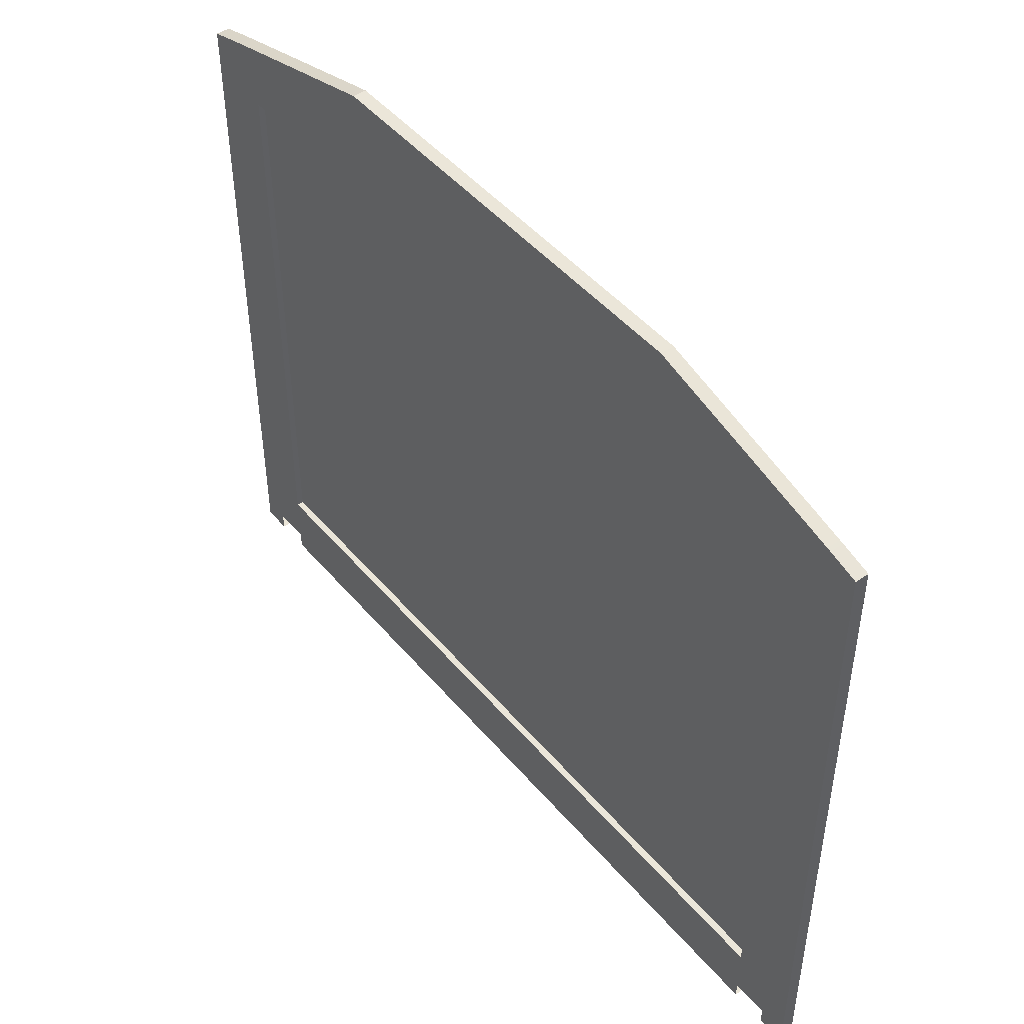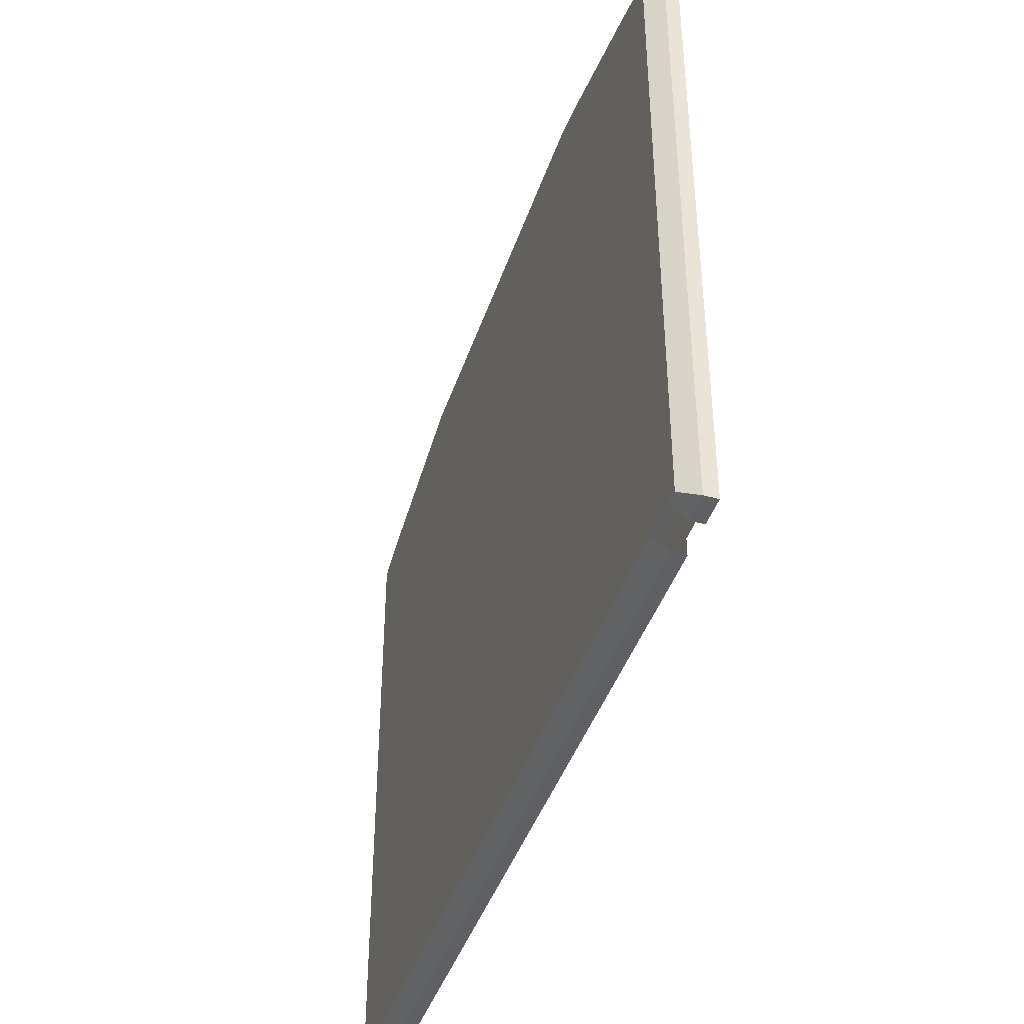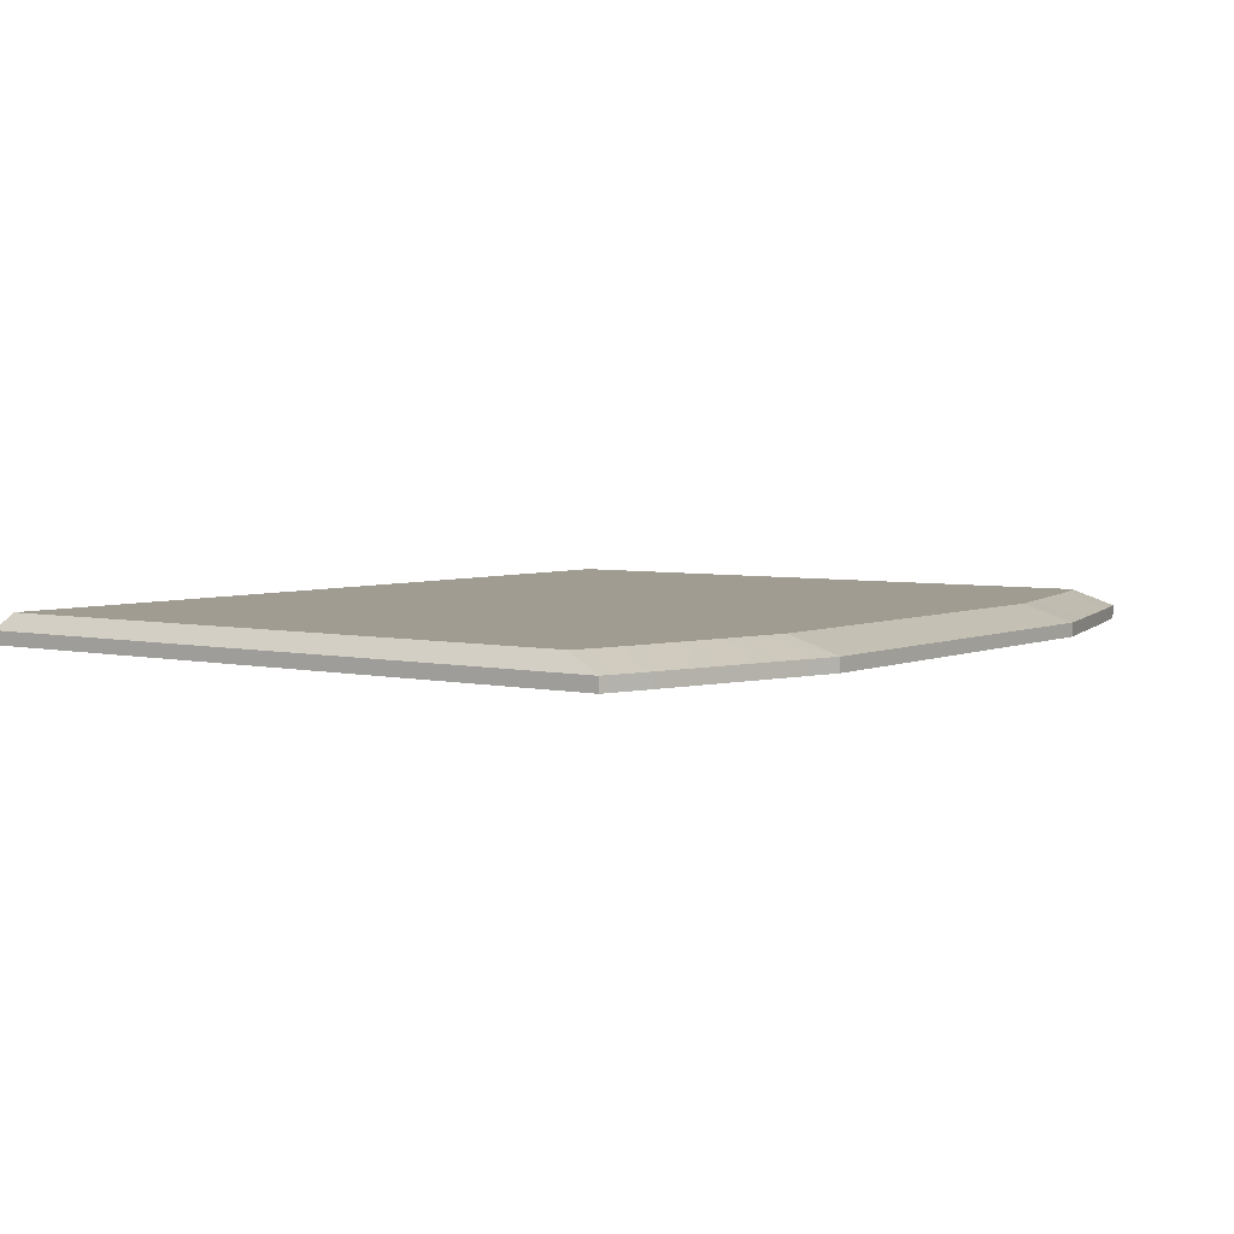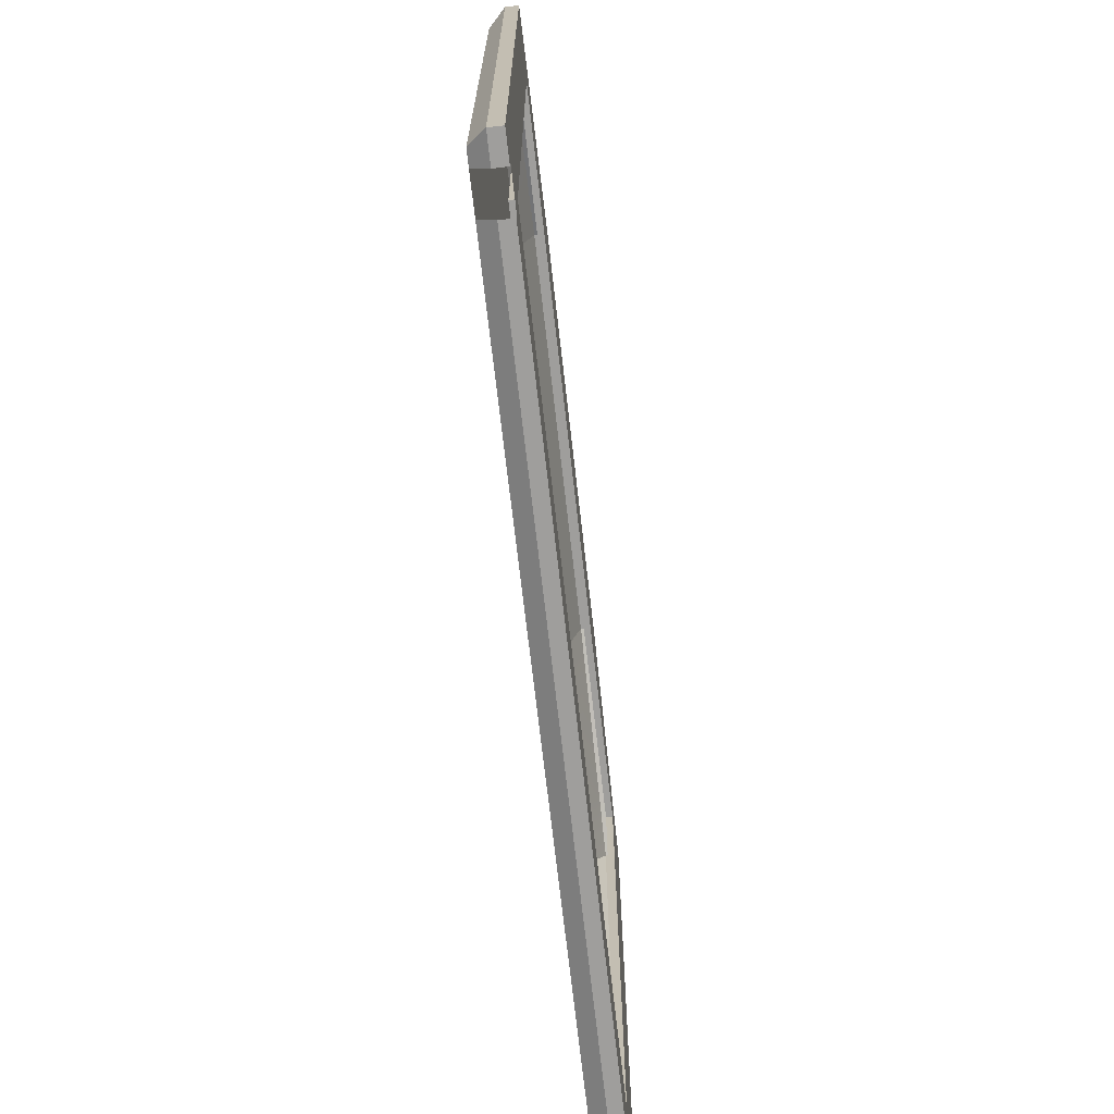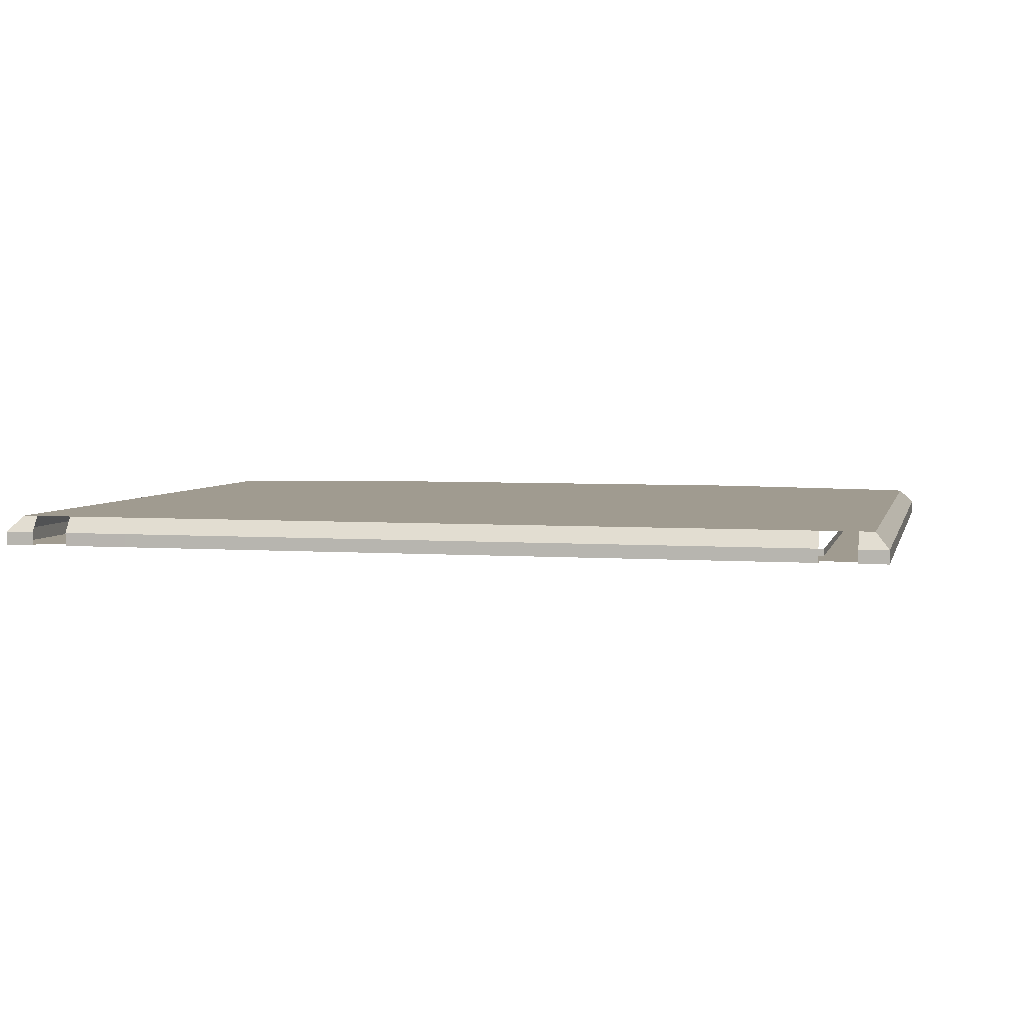
<metadata>
{"format":"obj","ext":"obj","renderer":"f3d","projection":"perspective","resolution":1024,"background":"white","views":[{"elev":47.2,"azim":52.1,"up":"+Z"},{"elev":-42.4,"azim":-107.9,"up":"+Z"},{"elev":4.4,"azim":-53.7,"up":"+Y"},{"elev":-70.9,"azim":-83.5,"up":"+Z"},{"elev":4.2,"azim":-166.7,"up":"+Y"}]}
</metadata>
<code>
o LidMeshLaptopLid_23_0_GeomSubset_0
v 0.000632 0.1393 -0.1378
v -0.000632 0.1393 -0.1378
v 0.000632 0.1405 -0.1378
v -0.000632 0.1405 -0.1378
v 0.000632 0.1393 -0.1378
v -0.000632 0.1393 -0.1378
v 0.000632 0.1405 -0.1378
v -0.000632 0.1405 -0.1378
v 0.000632 0.1393 -0.1378
v -0.000632 0.1393 -0.1378
v 0.000632 0.1405 -0.1378
v -0.000632 0.1405 -0.1378
v 0.000632 0.1393 -0.1378
v -0.000632 0.1393 -0.1378
v 0.000632 0.1405 -0.1378
v -0.000632 0.1405 -0.1378
v 0.000632 0.1393 -0.1378
v -0.000632 0.1393 -0.1378
v 0.000632 0.1405 -0.1378
v -0.000632 0.1405 -0.1378
v 0.000632 0.1393 -0.1378
v -0.000632 0.1393 -0.1378
v 0.000632 0.1405 -0.1378
v -0.000632 0.1405 -0.1378
v 0 0.1488 0.1366
v 0 0.1488 -0.1313
v 0 0.1373 -0.1356
v 0 0.1373 0.1564
v 0 0.1488 -0.1244
v 0 0.1373 -0.1289
v -0.1691 0.1488 0.1155
v -0.1691 0.1488 -0.1313
v -0.08285 0.1488 0.1366
v -0.08285 0.1488 -0.1313
v -0.1744 0.1373 -0.1356
v -0.1744 0.1373 0.131
v -0.08285 0.1373 -0.1356
v -0.08285 0.1373 0.1564
v -0.1488 0.1488 -0.1313
v -0.1488 0.1373 -0.1356
v -0.1488 0.1373 0.1383
v -0.1488 0.1488 0.122
v -0.1631 0.1488 -0.1313
v -0.1631 0.1373 -0.1356
v -0.1631 0.1373 0.1343
v -0.1631 0.1488 0.1181
v -0.1488 0.1488 -0.1366
v -0.1488 0.1373 -0.1416
v -0.1631 0.1488 -0.1366
v -0.1631 0.1373 -0.1416
v -0.1631 0.1373 -0.1289
v -0.1744 0.1373 -0.1289
v -0.1691 0.1488 -0.1244
v -0.1631 0.1488 -0.1244
v -0.1488 0.1488 -0.1244
v -0.08285 0.1488 -0.1244
v -0.08285 0.1373 -0.1289
v -0.1488 0.1373 -0.1289
v -0.1488 0.1283 -0.1506
v -0.1488 0.1256 -0.1465
v -0.1488 0.1246 -0.1416
v -0.1488 0.1256 -0.1368
v -0.1488 0.1283 -0.1327
v -0.1488 0.1325 -0.1299
v -0.1631 0.1283 -0.1506
v -0.1631 0.1256 -0.1465
v -0.1631 0.1246 -0.1416
v -0.1631 0.1256 -0.1368
v -0.1631 0.1283 -0.1327
v -0.1631 0.1325 -0.1299
v 0 0.1425 -0.1356
v -0.08285 0.1425 -0.1356
v -0.1488 0.1425 -0.1356
v -0.1488 0.1425 -0.1416
v -0.1631 0.1425 -0.1416
v -0.1631 0.1425 -0.1356
v -0.1744 0.1425 -0.1356
v -0.1744 0.1425 -0.1289
v -0.1744 0.1425 0.131
v -0.1631 0.1425 0.1343
v -0.1488 0.1425 0.1383
v -0.08285 0.1425 0.1564
v 0 0.1425 0.1564
v 0 0.1373 0.113
v -0.08285 0.1373 0.113
v -0.1488 0.1373 0.113
v -0.1631 0.1373 0.113
v -0.1744 0.1373 0.113
v -0.1744 0.1425 0.113
v -0.1691 0.1488 0.113
v -0.1631 0.1488 0.113
v -0.1488 0.1488 0.113
v -0.08285 0.1488 0.113
v 0 0.1488 0.113
v 0 0.1488 -0.1088
v -0.08285 0.1488 -0.1088
v -0.1488 0.1488 -0.1088
v -0.1631 0.1488 -0.1088
v -0.1691 0.1488 -0.1088
v -0.1744 0.1425 -0.1088
v -0.1744 0.1373 -0.1088
v -0.1631 0.1373 -0.1088
v -0.1488 0.1373 -0.1088
v -0.08285 0.1373 -0.1088
v 0 0.1373 -0.1088
v -0.08285 0.14 -0.1088
v 0 0.14 -0.1088
v 0 0.14 0.113
v -0.08285 0.14 0.113
v -0.1488 0.14 -0.1088
v -0.1488 0.14 0.113
v 0.1691 0.1488 0.1155
v 0.1691 0.1488 -0.1313
v 0.08285 0.1488 0.1366
v 0.08285 0.1488 -0.1313
v 0.1744 0.1373 -0.1356
v 0.1744 0.1373 0.131
v 0.08285 0.1373 -0.1356
v 0.08285 0.1373 0.1564
v 0.1488 0.1488 -0.1313
v 0.1488 0.1373 -0.1356
v 0.1488 0.1373 0.1383
v 0.1488 0.1488 0.122
v 0.1631 0.1488 -0.1313
v 0.1631 0.1373 -0.1356
v 0.1631 0.1373 0.1343
v 0.1631 0.1488 0.1181
v 0.1488 0.1488 -0.1366
v 0.1488 0.1373 -0.1416
v 0.1631 0.1488 -0.1366
v 0.1631 0.1373 -0.1416
v 0.1631 0.1373 -0.1289
v 0.1744 0.1373 -0.1289
v 0.1691 0.1488 -0.1244
v 0.1631 0.1488 -0.1244
v 0.1488 0.1488 -0.1244
v 0.08285 0.1488 -0.1244
v 0.08285 0.1373 -0.1289
v 0.1488 0.1373 -0.1289
v 0.1488 0.1283 -0.1506
v 0.1488 0.1256 -0.1465
v 0.1488 0.1246 -0.1416
v 0.1488 0.1256 -0.1368
v 0.1488 0.1283 -0.1327
v 0.1488 0.1325 -0.1299
v 0.1631 0.1283 -0.1506
v 0.1631 0.1256 -0.1465
v 0.1631 0.1246 -0.1416
v 0.1631 0.1256 -0.1368
v 0.1631 0.1283 -0.1327
v 0.1631 0.1325 -0.1299
v 0.08285 0.1425 -0.1356
v 0.1488 0.1425 -0.1356
v 0.1488 0.1425 -0.1416
v 0.1631 0.1425 -0.1416
v 0.1631 0.1425 -0.1356
v 0.1744 0.1425 -0.1356
v 0.1744 0.1425 -0.1289
v 0.1744 0.1425 0.131
v 0.1631 0.1425 0.1343
v 0.1488 0.1425 0.1383
v 0.08285 0.1425 0.1564
v 0.08285 0.1373 0.113
v 0.1488 0.1373 0.113
v 0.1631 0.1373 0.113
v 0.1744 0.1373 0.113
v 0.1744 0.1425 0.113
v 0.1691 0.1488 0.113
v 0.1631 0.1488 0.113
v 0.1488 0.1488 0.113
v 0.08285 0.1488 0.113
v 0.08285 0.1488 -0.1088
v 0.1488 0.1488 -0.1088
v 0.1631 0.1488 -0.1088
v 0.1691 0.1488 -0.1088
v 0.1744 0.1425 -0.1088
v 0.1744 0.1373 -0.1088
v 0.1631 0.1373 -0.1088
v 0.1488 0.1373 -0.1088
v 0.08285 0.1373 -0.1088
v 0.08285 0.14 -0.1088
v 0.08285 0.14 0.113
v 0.1488 0.14 -0.1088
v 0.1488 0.14 0.113
v -0.1699 0.1365 0.1252
v -0.1698 0.1364 0.1252
v -0.1698 0.1364 -0.1221
v -0.1699 0.1365 -0.1221
v -0.1696 0.1365 0.1265
v -0.1696 0.1364 0.1265
v -0.169 0.1365 0.1275
v -0.169 0.1364 0.1275
v -0.1681 0.1365 0.1282
v -0.1681 0.1364 0.1281
v -0.167 0.1365 0.1285
v -0.167 0.1364 0.1284
v 3e-06 0.1364 0.1519
v -2e-06 0.1365 0.152
v 0.167 0.1365 0.1285
v 0.167 0.1364 0.1284
v 0.1681 0.1365 0.1282
v 0.1681 0.1364 0.1281
v 0.169 0.1365 0.1275
v 0.169 0.1364 0.1275
v 0.1696 0.1365 0.1265
v 0.1696 0.1364 0.1265
v 0.1699 0.1365 0.1252
v 0.1698 0.1364 0.1252
v 0.1699 0.1365 -0.1221
v 0.1698 0.1364 -0.1221
v 0.1627 0.1364 0.1267
v 0.1627 0.1365 0.1266
v 2e-06 0.1365 0.1501
v -2e-06 0.1364 0.1502
v 0.1644 0.1364 0.1263
v 0.1643 0.1365 0.1263
v 0.1658 0.1364 0.1253
v 0.1657 0.1365 0.1252
v 0.1668 0.1364 0.1236
v 0.1667 0.1365 0.1236
v 0.1671 0.1364 0.1218
v 0.167 0.1365 0.1218
v 0.1671 0.1364 -0.1187
v 0.167 0.1365 -0.1187
v 2e-06 0.1364 -0.1236
v -2e-06 0.1365 -0.1235
v 0.1627 0.1365 -0.1235
v 0.1627 0.1364 -0.1236
v -0.1627 0.1364 -0.1236
v -0.1627 0.1365 -0.1235
v -0.1644 0.1364 -0.1232
v -0.1643 0.1365 -0.1231
v -0.1658 0.1364 -0.1221
v -0.1657 0.1365 -0.122
v -0.1668 0.1364 -0.1205
v -0.1667 0.1365 -0.1205
v -0.1671 0.1364 -0.1187
v -0.167 0.1365 -0.1187
v -0.1671 0.1364 0.1218
v -0.167 0.1365 0.1218
v -0.1696 0.1365 -0.1234
v -0.1696 0.1364 -0.1233
v -0.169 0.1364 -0.1243
v -0.169 0.1365 -0.1244
v -0.1681 0.1364 -0.125
v -0.1681 0.1365 -0.1251
v -0.167 0.1364 -0.1252
v -0.167 0.1365 -0.1253
v 2e-06 0.1365 -0.1253
v -2e-06 0.1364 -0.1252
v 0.167 0.1364 -0.1252
v 0.167 0.1365 -0.1253
v 0.1681 0.1365 -0.1251
v 0.1681 0.1364 -0.125
v 0.169 0.1364 -0.1243
v 0.169 0.1365 -0.1244
v 0.1696 0.1364 -0.1233
v 0.1696 0.1365 -0.1234
v -0.1627 0.1365 0.1266
v -0.1627 0.1364 0.1267
v -0.1643 0.1365 0.1263
v -0.1644 0.1364 0.1263
v -0.1657 0.1365 0.1252
v -0.1658 0.1364 0.1253
v -0.1667 0.1365 0.1236
v -0.1668 0.1364 0.1236
v 0.1668 0.1364 -0.1205
v 0.1667 0.1365 -0.1205
v 0.1658 0.1364 -0.1221
v 0.1657 0.1365 -0.122
v 0.1644 0.1364 -0.1232
v 0.1643 0.1365 -0.1231
v -0.1699 0.1375 0.1252
v -0.1696 0.1375 0.1265
v -0.169 0.1375 0.1275
v -0.1681 0.1375 0.1282
v -0.167 0.1375 0.1285
v 0.167 0.1375 0.1285
v 0.1681 0.1375 0.1282
v 0.169 0.1375 0.1275
v 0.1696 0.1375 0.1265
v 0.1699 0.1375 0.1253
v -0.1696 0.1375 -0.1234
v -0.1699 0.1375 -0.1221
v -0.169 0.1375 -0.1244
v -0.1681 0.1375 -0.1251
v -0.167 0.1375 -0.1253
v 0.1681 0.1375 -0.1251
v 0.167 0.1375 -0.1253
v 0.169 0.1375 -0.1244
v 0.1696 0.1375 -0.1234
v 0.1699 0.1375 -0.1221
v 0 0.137 0.1501
v 0.1627 0.137 0.1266
v 0 0.137 -0.1235
v 0.1627 0.137 -0.1235
v 0.167 0.137 0.1218
v 0.167 0.137 -0.1187
v -0.167 0.137 -0.1187
v -0.167 0.137 0.1218
v 0 0.1375 0.152
v 0 0.1375 -0.1253
v -0.1667 0.137 0.1236
v -0.1657 0.137 0.1252
v -0.1643 0.137 0.1263
v -0.1627 0.137 0.1266
v 0.1667 0.137 0.1236
v 0.1657 0.137 0.1252
v 0.1643 0.137 0.1263
v -0.1667 0.137 -0.1205
v -0.1657 0.137 -0.122
v -0.1643 0.137 -0.1231
v -0.1627 0.137 -0.1235
v 0.1667 0.137 -0.1205
v 0.1657 0.137 -0.122
v 0.1643 0.137 -0.1231
v -0.08243 0.1375 0.152
v -0.08243 0.1365 0.152
v -0.08243 0.1364 0.1519
v -0.08243 0.1364 0.1502
v -0.08243 0.1365 0.1501
v -0.08243 0.137 0.1501
v 0.08243 0.1375 0.152
v 0.08243 0.1365 0.152
v 0.08243 0.1364 0.1519
v 0.08243 0.1364 0.1502
v 0.08243 0.1365 0.1501
v 0.08243 0.137 0.1501
v -0.08285 0.1398 -0.1088
v 0 0.1398 -0.1088
v 0 0.1398 0.113
v -0.08285 0.1398 0.113
v -0.1488 0.1398 -0.1088
v -0.1488 0.1398 0.113
v 0.08285 0.1398 -0.1088
v 0.08285 0.1398 0.113
v 0.1488 0.1398 -0.1088
v 0.1488 0.1398 0.113
f 1 2 4 3
f 53 32 43 54
f 77 32 53 78
f 32 77 76 43
f 79 31 46 80
f 56 34 26 29
f 72 71 26 34
f 33 25 83 82
f 35 52 51 44
f 37 57 30 27
f 39 73 72 34
f 58 57 37 40
f 42 33 82 81
f 39 34 56 55
f 46 42 81 80
f 43 39 55 54
f 101 88 87 102
f 99 90 89 100
f 90 99 98 91
f 97 92 91 98
f 96 93 92 97
f 93 96 95 94
f 37 27 71 72
f 73 40 37 72
f 77 35 44 76
f 35 77 78 52
f 89 88 101 100
f 36 79 80 45
f 81 41 45 80
f 82 38 41 81
f 83 28 38 82
f 85 38 28 84
f 41 38 85 86
f 45 41 86 87
f 88 36 45 87
f 79 36 88 89
f 90 31 79 89
f 31 90 91 46
f 92 42 46 91
f 93 33 42 92
f 33 93 94 25
f 96 56 29 95
f 56 96 97 55
f 55 97 98 54
f 99 53 54 98
f 53 99 100 78
f 101 52 78 100
f 52 101 102 51
f 103 58 51 102
f 104 57 58 103
f 57 104 105 30
f 104 106 107 105
f 84 108 109 85
f 103 110 106 104
f 85 109 111 86
f 134 135 124 113
f 157 158 134 113
f 113 124 156 157
f 159 160 127 112
f 137 29 26 115
f 152 115 26 71
f 114 162 83 25
f 116 125 132 133
f 118 27 30 138
f 120 115 152 153
f 139 121 118 138
f 123 161 162 114
f 120 136 137 115
f 127 160 161 123
f 124 135 136 120
f 177 178 165 166
f 175 176 167 168
f 168 169 174 175
f 173 174 169 170
f 172 173 170 171
f 171 94 95 172
f 118 152 71 27
f 153 152 118 121
f 157 156 125 116
f 116 133 158 157
f 167 176 177 166
f 117 126 160 159
f 161 160 126 122
f 162 161 122 119
f 83 162 119 28
f 163 84 28 119
f 122 164 163 119
f 126 165 164 122
f 166 165 126 117
f 159 167 166 117
f 168 167 159 112
f 112 127 169 168
f 170 169 127 123
f 171 170 123 114
f 114 25 94 171
f 172 95 29 137
f 137 136 173 172
f 136 135 174 173
f 175 174 135 134
f 134 158 176 175
f 177 176 158 133
f 133 132 178 177
f 179 178 132 139
f 180 179 139 138
f 138 30 105 180
f 180 105 107 181
f 84 163 182 108
f 179 180 181 183
f 163 164 184 182
f 164 165 178 179
f 87 86 103 102
f 111 110 103 86
f 183 184 164 179

</code>
